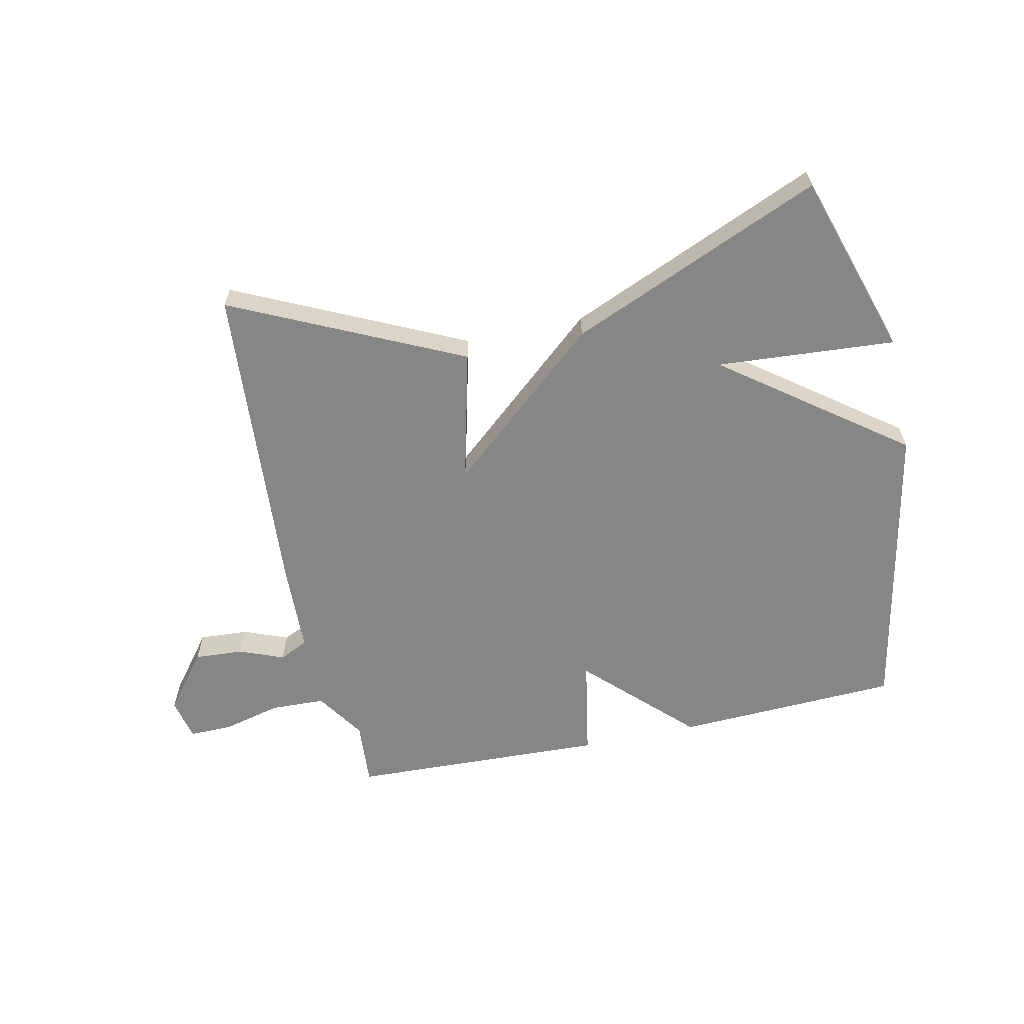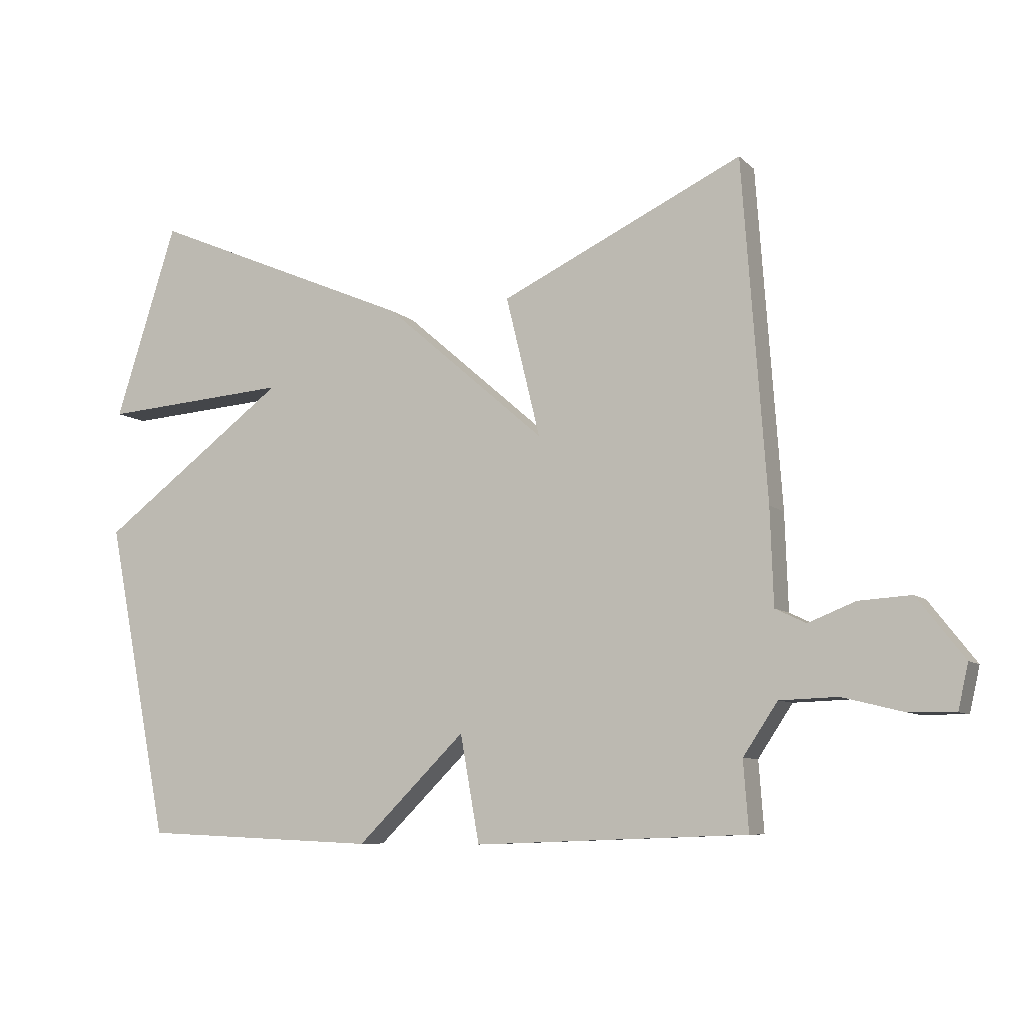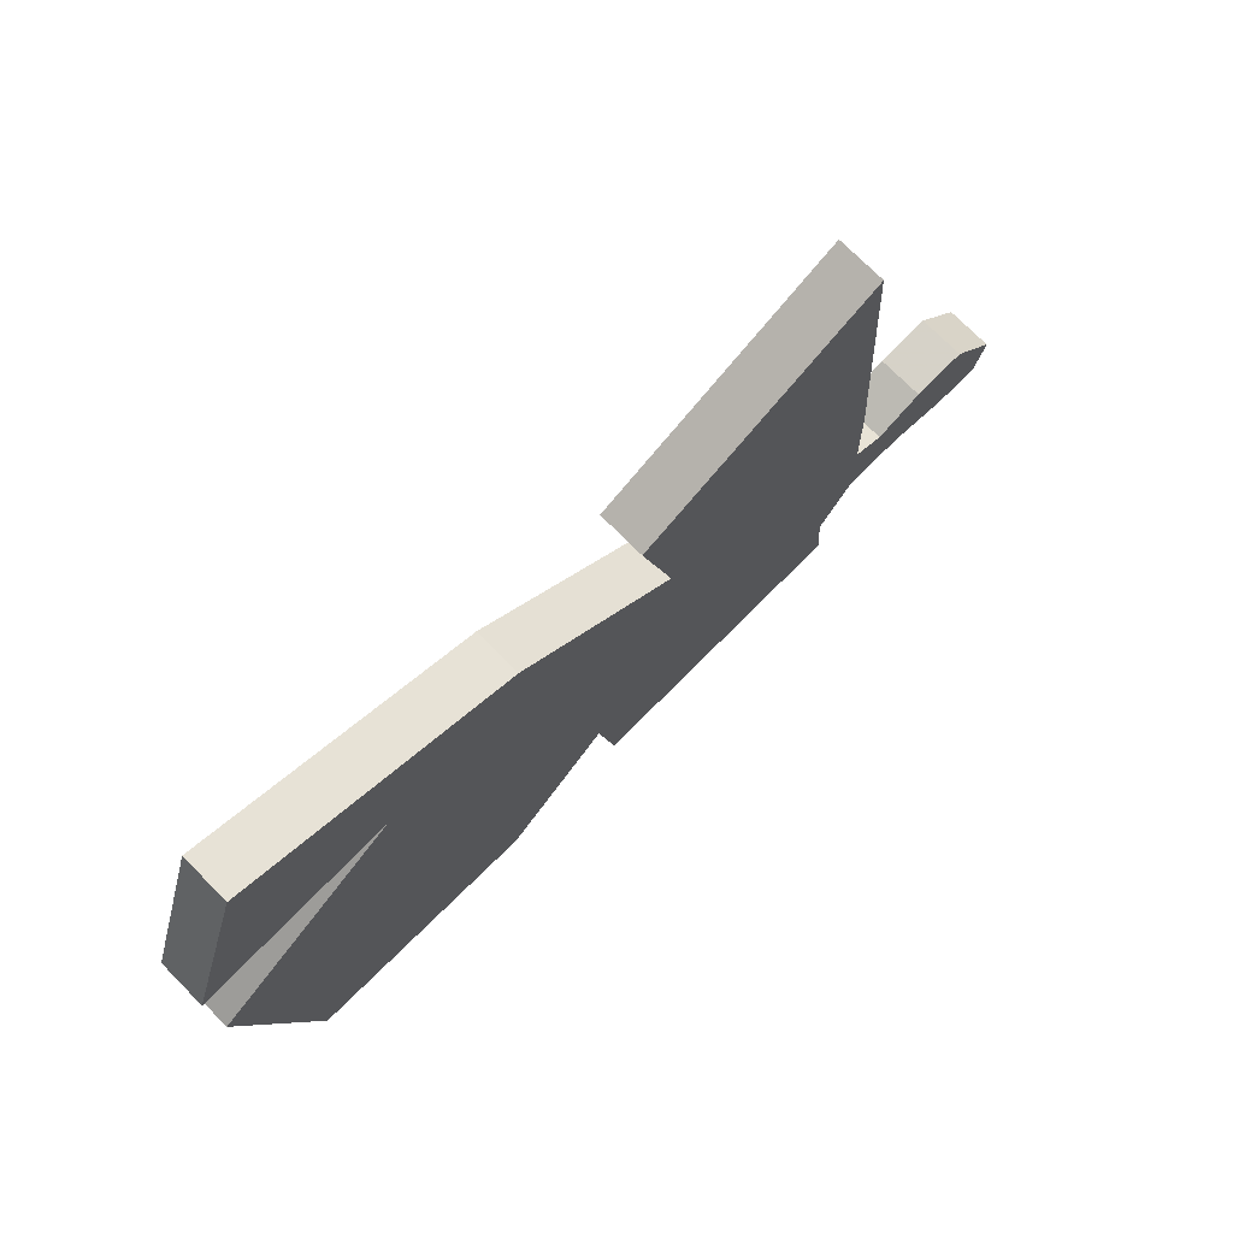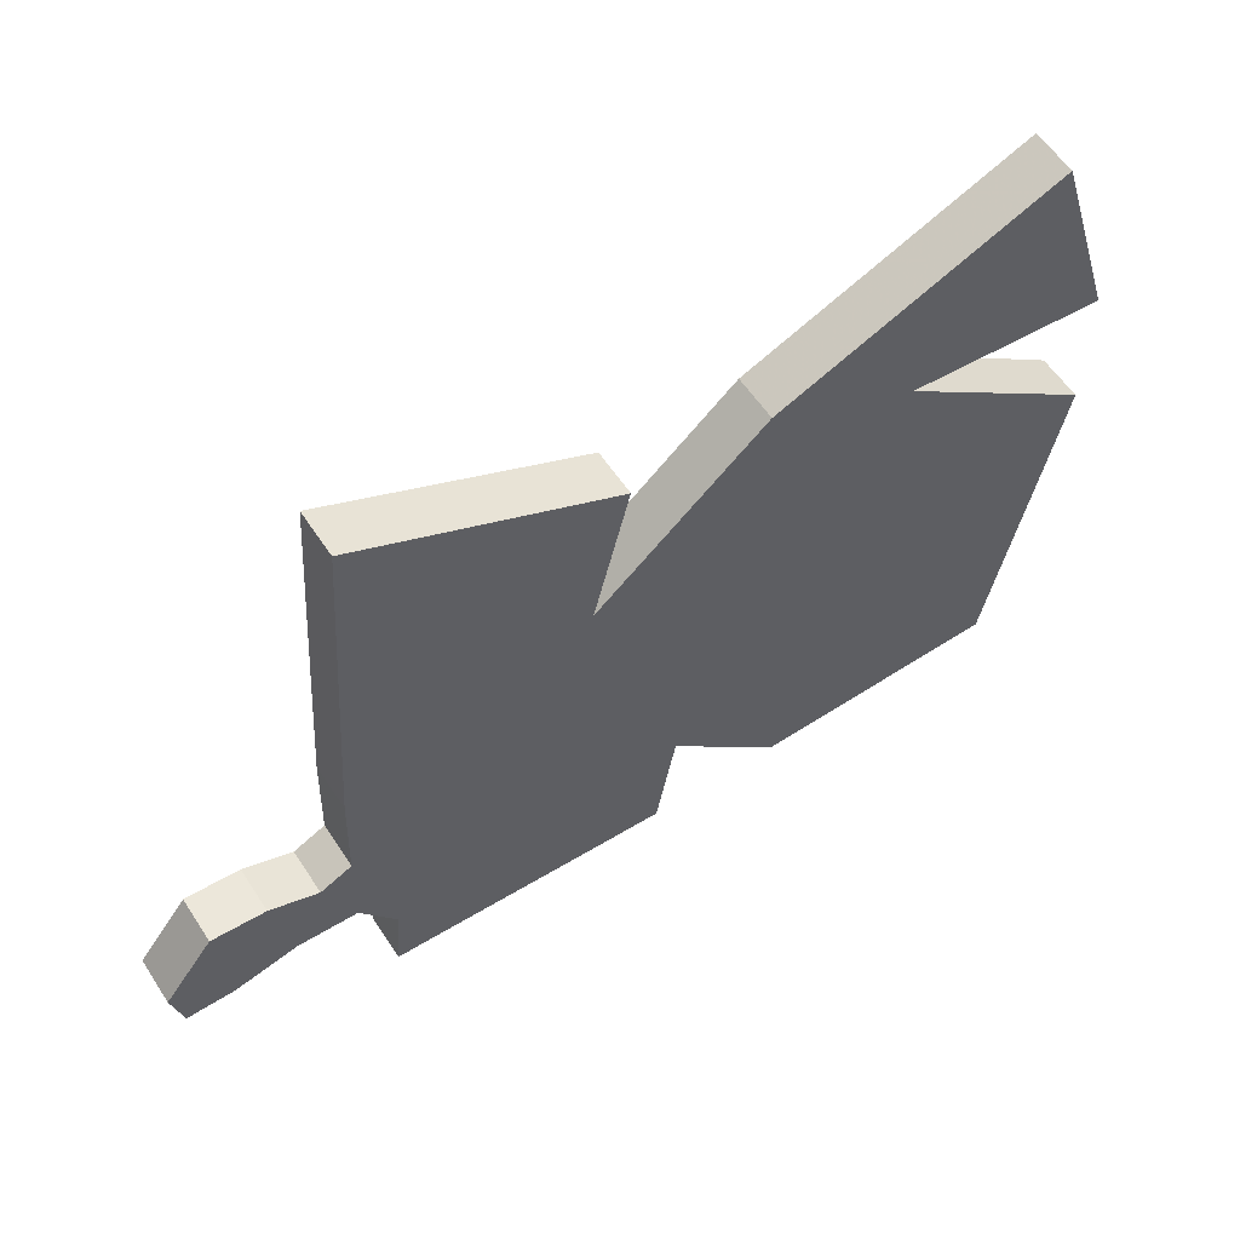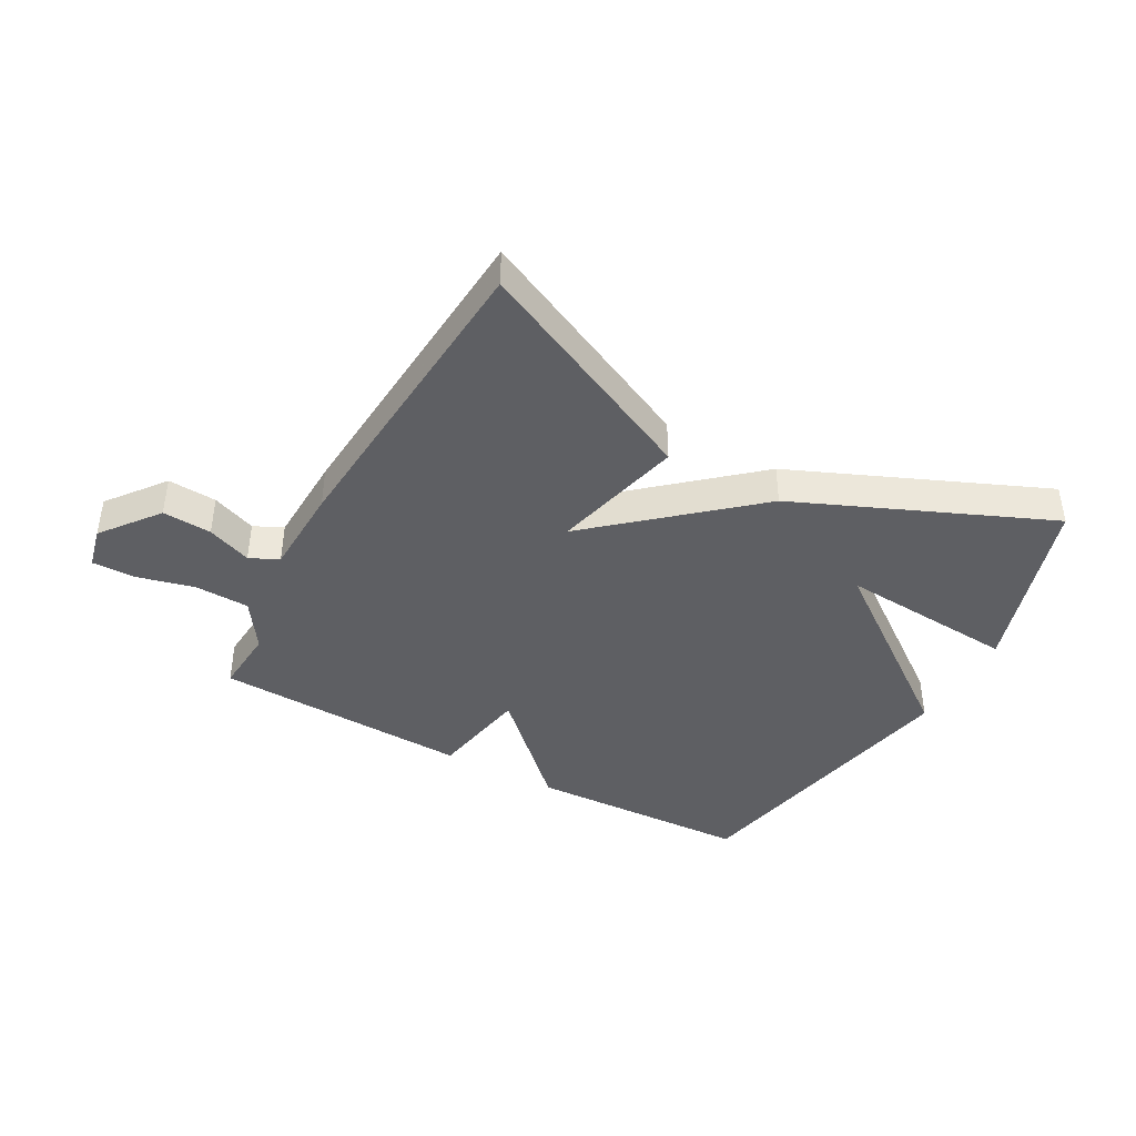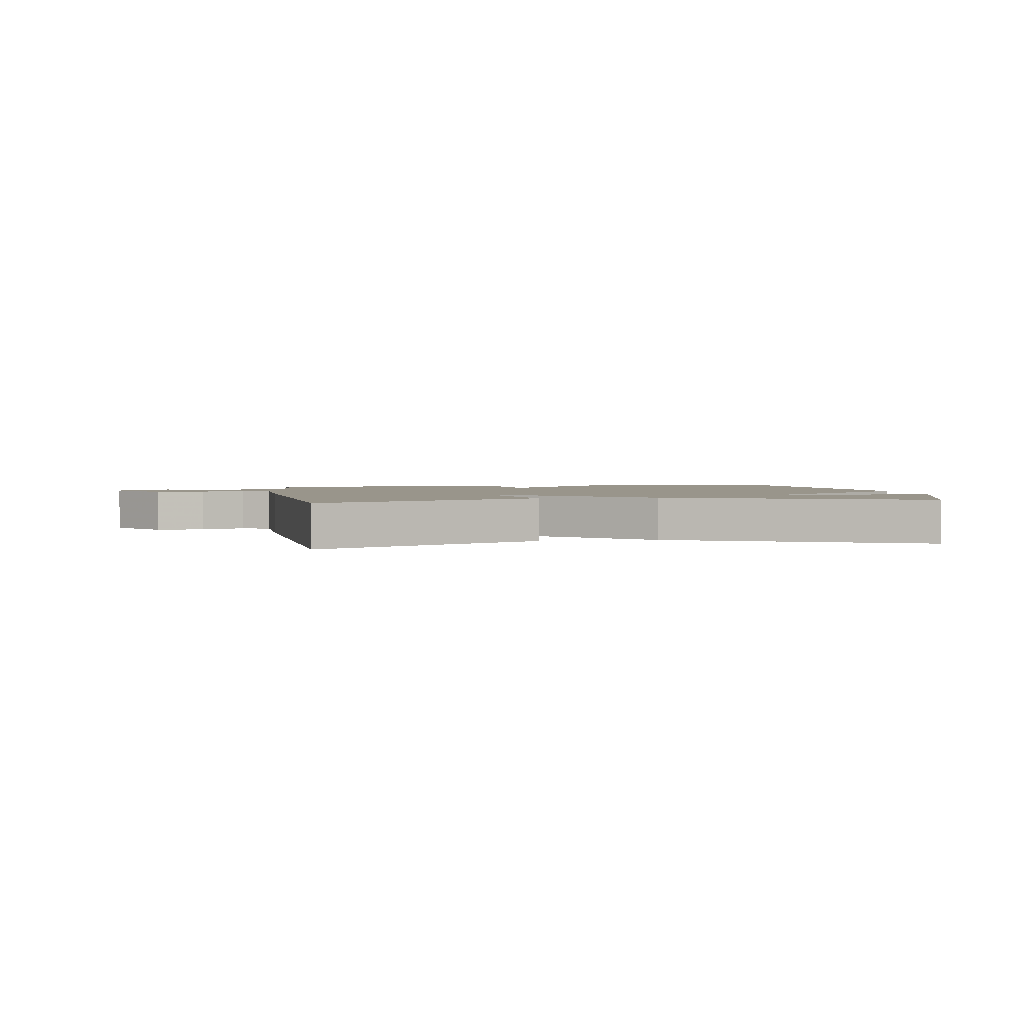
<metadata>
{"format":"obj","ext":"obj","renderer":"f3d","projection":"perspective","resolution":1024,"background":"white","views":[{"elev":-62.0,"azim":12.1,"up":"+Y"},{"elev":-8.0,"azim":-155.3,"up":"+Z"},{"elev":74.2,"azim":135.2,"up":"+Z"},{"elev":57.7,"azim":-33.0,"up":"+Z"},{"elev":-41.9,"azim":-28.9,"up":"+Y"},{"elev":2.2,"azim":-9.1,"up":"+Y"}]}
</metadata>
<code>
v 0.5 0.07 -0.5
v 0.128 0.07 -0.516
v -0.042 0.07 -0.349
v -0.072 0.07 -0.516
v -0.5 0.07 -0.5
v -0.492 0.07 -0.391
v -0.546 0.07 -0.31
v -0.637 0.07 -0.307
v -0.733 0.07 -0.331
v -0.805 0.07 -0.332
v -0.821 0.07 -0.262
v -0.747 0.07 -0.167
v -0.665 0.07 -0.172
v -0.591 0.07 -0.201
v -0.543 0.07 -0.178
v -0.538 0.07 -0.028
v -0.5 0.07 0.5
v -0.119 0.07 0.321
v -0.173 0.07 0.101
v 0.081 0.07 0.321
v 0.5 0.07 0.5
v 0.598 0.07 0.195
v 0.301 0.07 0.216
v 0.598 0.07 -0.005
v 0.5 0 -0.5
v 0.128 0 -0.516
v -0.042 0 -0.349
v -0.072 0 -0.516
v -0.5 0 -0.5
v -0.492 0 -0.391
v -0.546 0 -0.31
v -0.637 0 -0.307
v -0.733 0 -0.331
v -0.805 0 -0.332
v -0.821 0 -0.262
v -0.747 0 -0.167
v -0.665 0 -0.172
v -0.591 0 -0.201
v -0.543 0 -0.178
v -0.538 0 -0.028
v -0.5 0 0.5
v -0.119 0 0.321
v -0.173 0 0.101
v 0.081 0 0.321
v 0.5 0 0.5
v 0.598 0 0.195
v 0.301 0 0.216
v 0.598 0 -0.005
f 1 2 3
f 24 1 3
f 23 24 3
f 20 21 22 23
f 19 20 23 3
f 17 18 19
f 16 17 19
f 15 16 19
f 15 19 3 4
f 14 15 4
f 12 13 14
f 11 12 14
f 10 11 14
f 9 10 14
f 8 9 14
f 7 8 14
f 6 7 14 4
f 4 5 6
f 27 26 25
f 27 25 48
f 27 48 47
f 47 46 45 44
f 27 47 44 43
f 43 42 41
f 43 41 40
f 43 40 39
f 28 27 43 39
f 28 39 38
f 38 37 36
f 38 36 35
f 38 35 34
f 38 34 33
f 38 33 32
f 38 32 31
f 28 38 31 30
f 30 29 28
f 1 25 26 2
f 2 26 27 3
f 3 27 28 4
f 4 28 29 5
f 5 29 30 6
f 6 30 31 7
f 7 31 32 8
f 8 32 33 9
f 9 33 34 10
f 10 34 35 11
f 11 35 36 12
f 12 36 37 13
f 13 37 38 14
f 14 38 39 15
f 15 39 40 16
f 16 40 41 17
f 17 41 42 18
f 18 42 43 19
f 19 43 44 20
f 20 44 45 21
f 21 45 46 22
f 22 46 47 23
f 23 47 48 24
f 24 48 25 1

</code>
